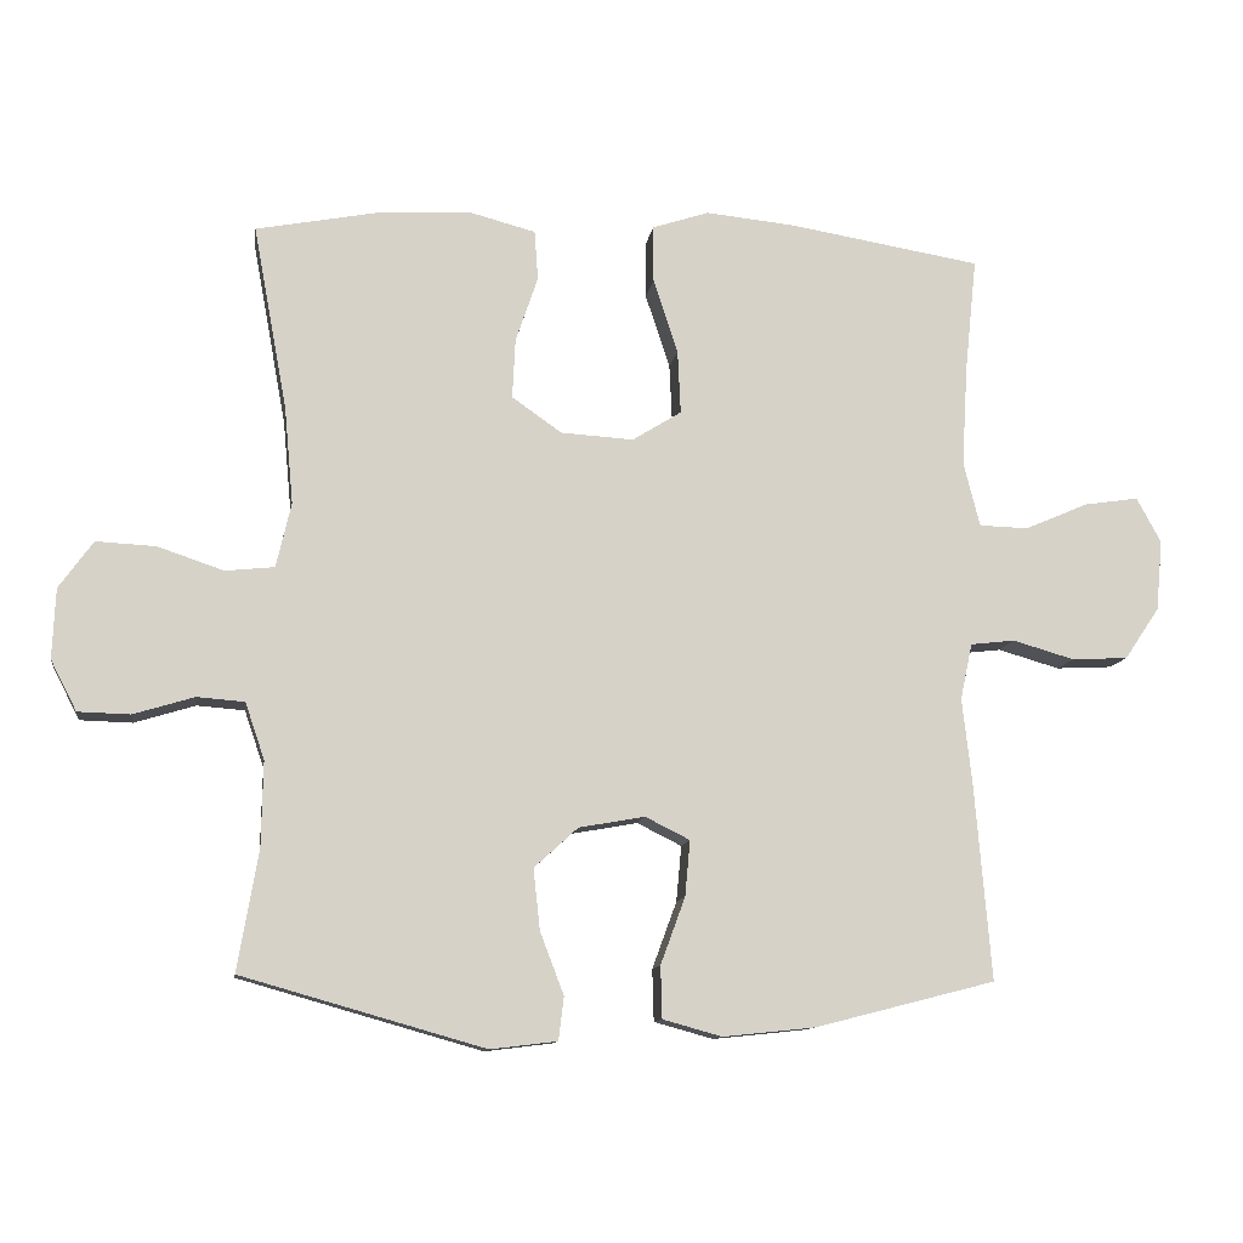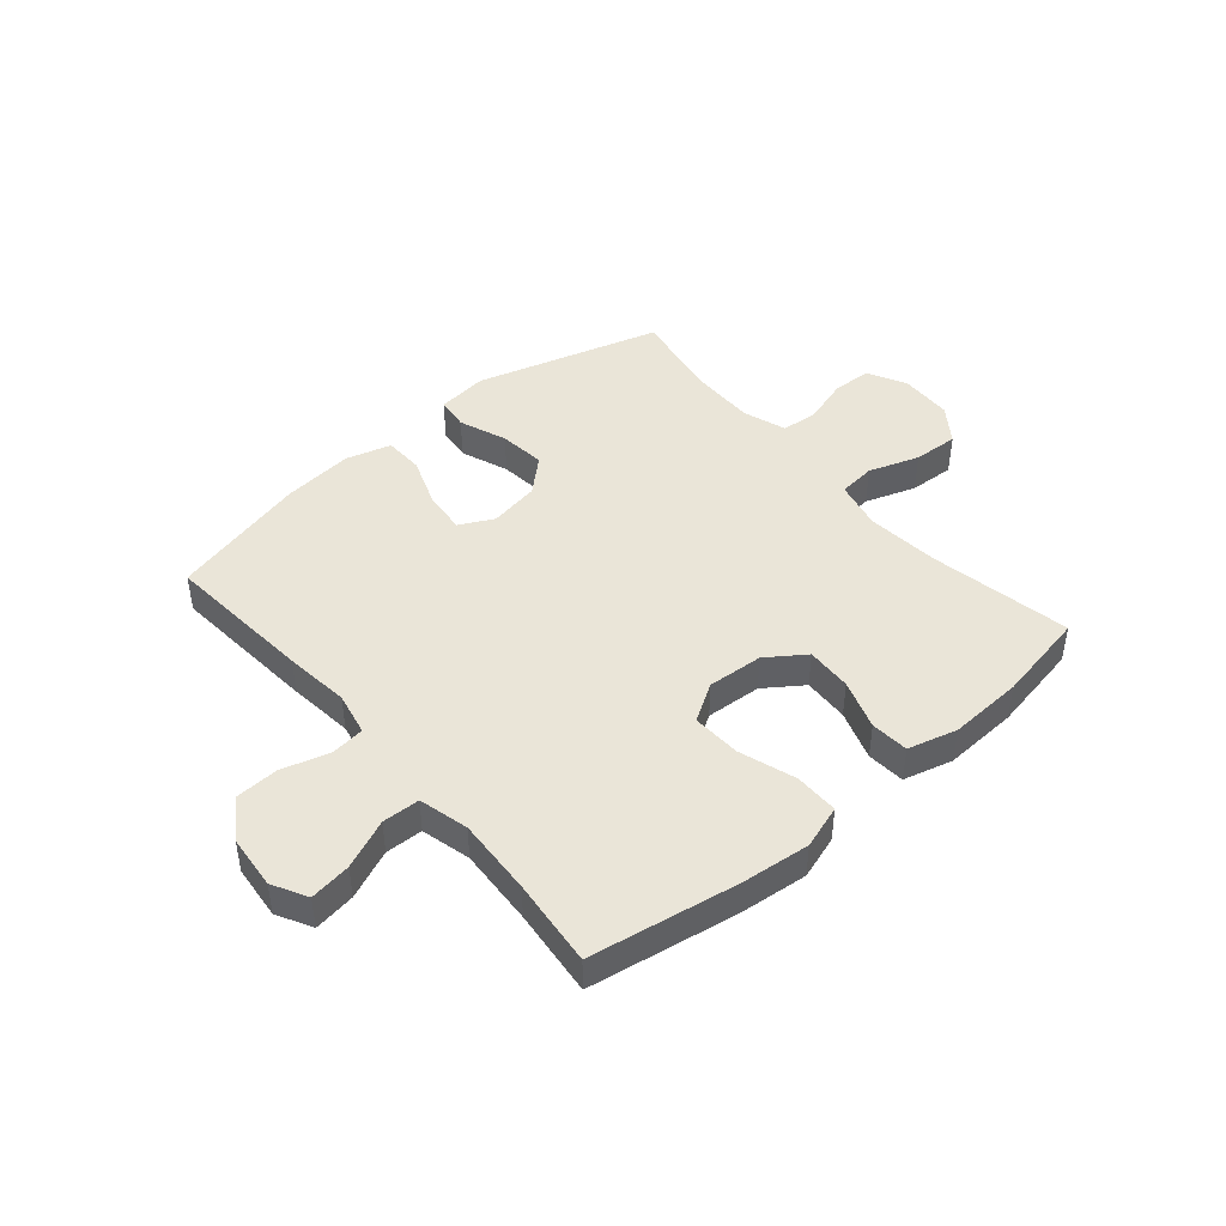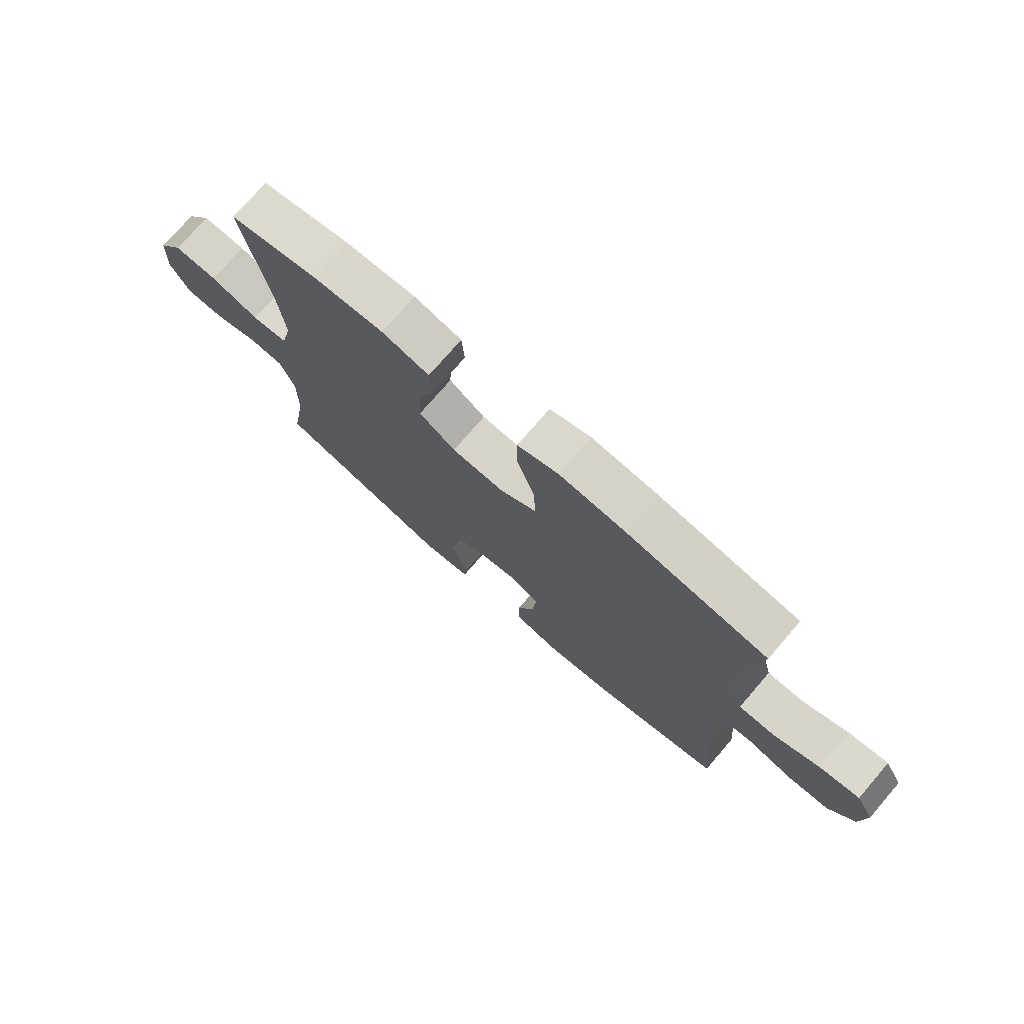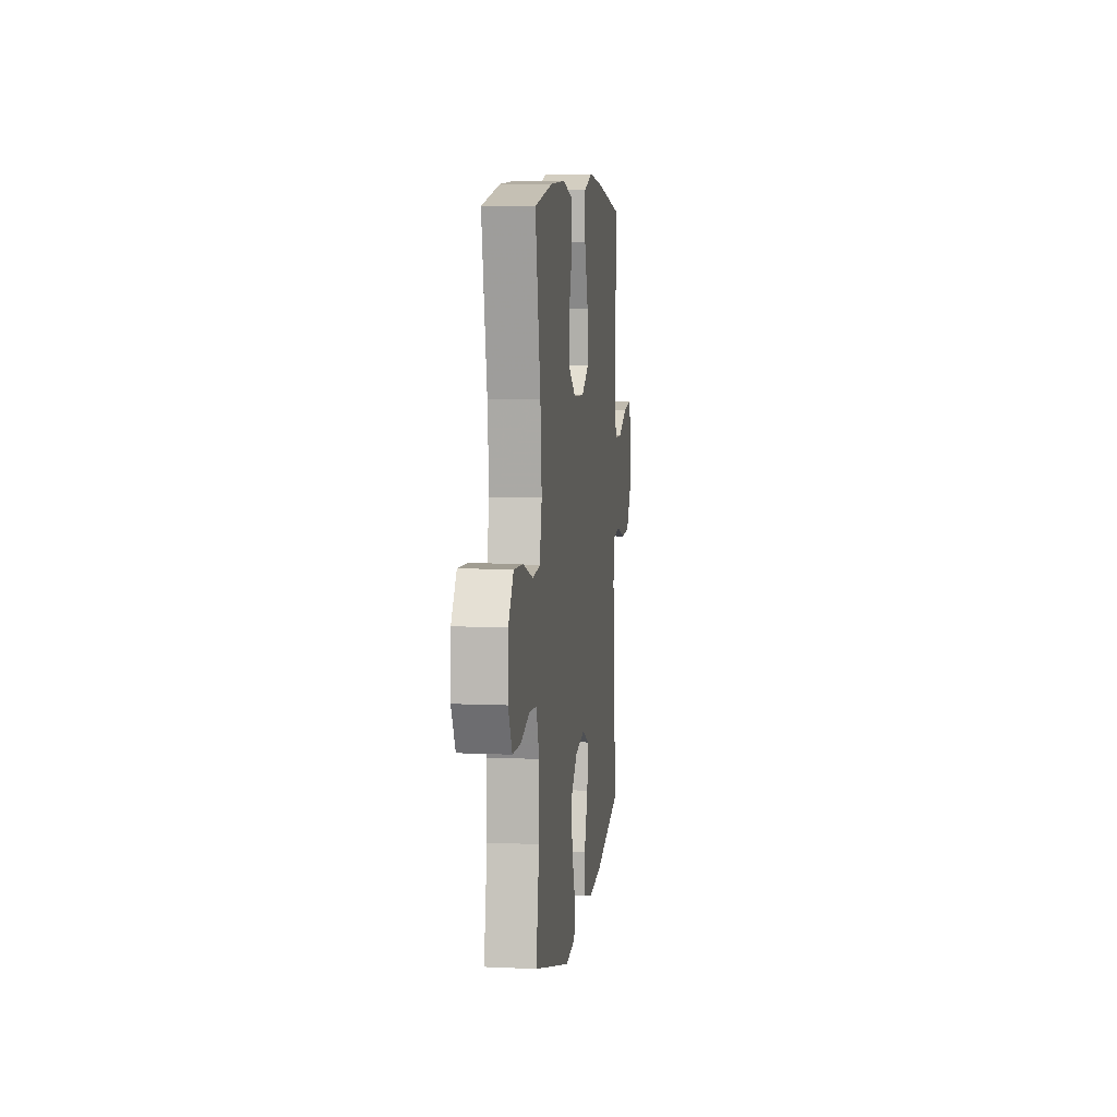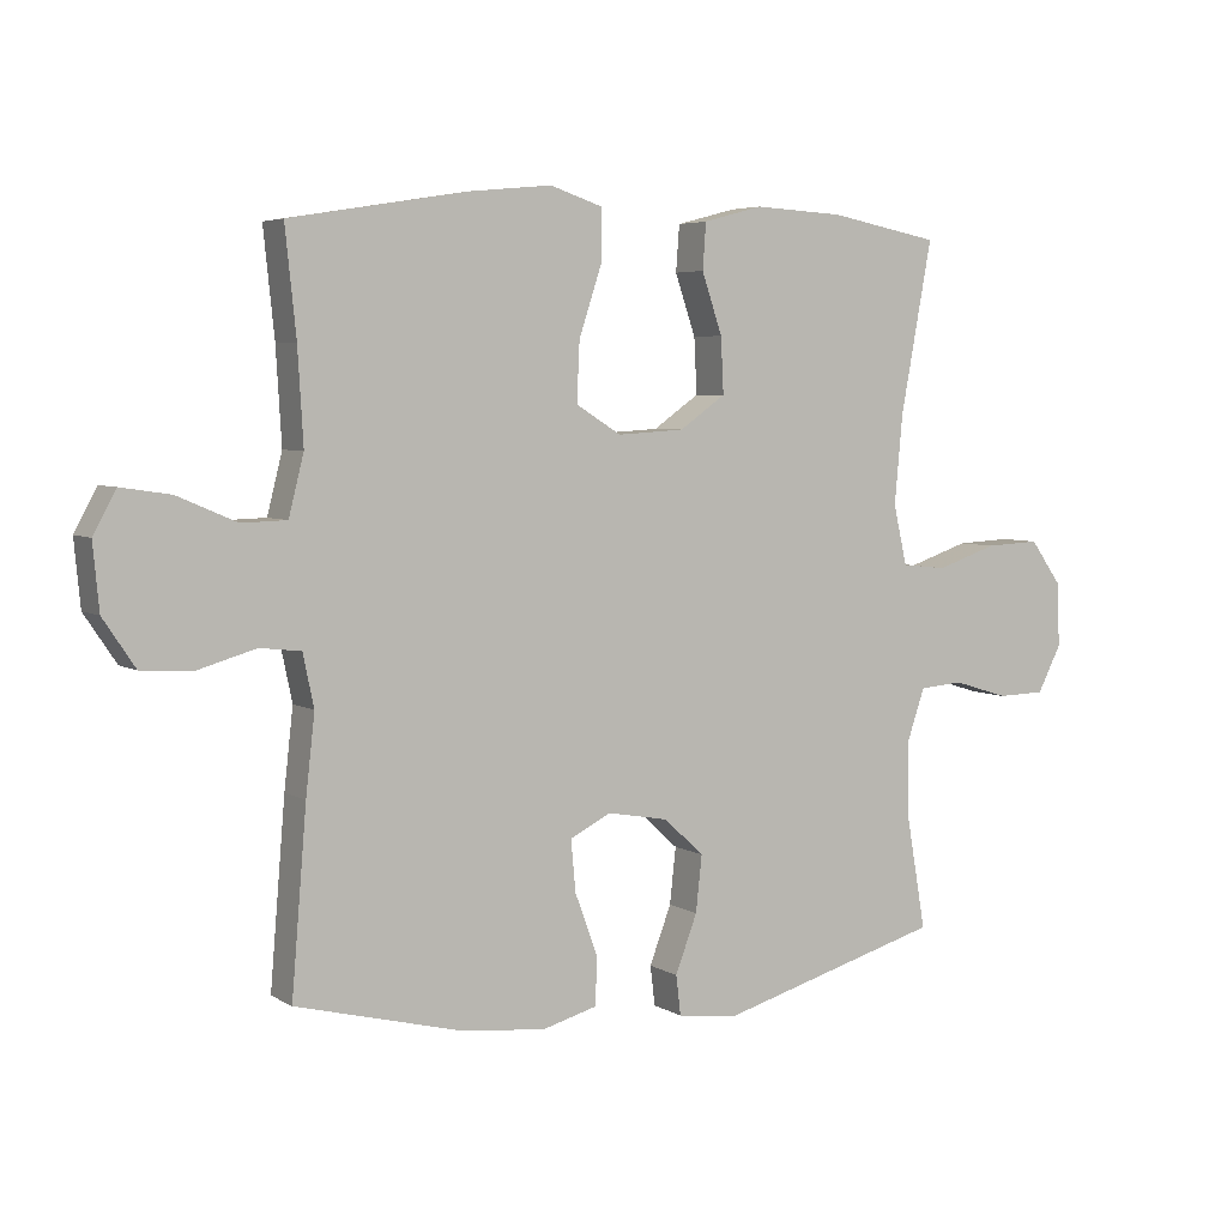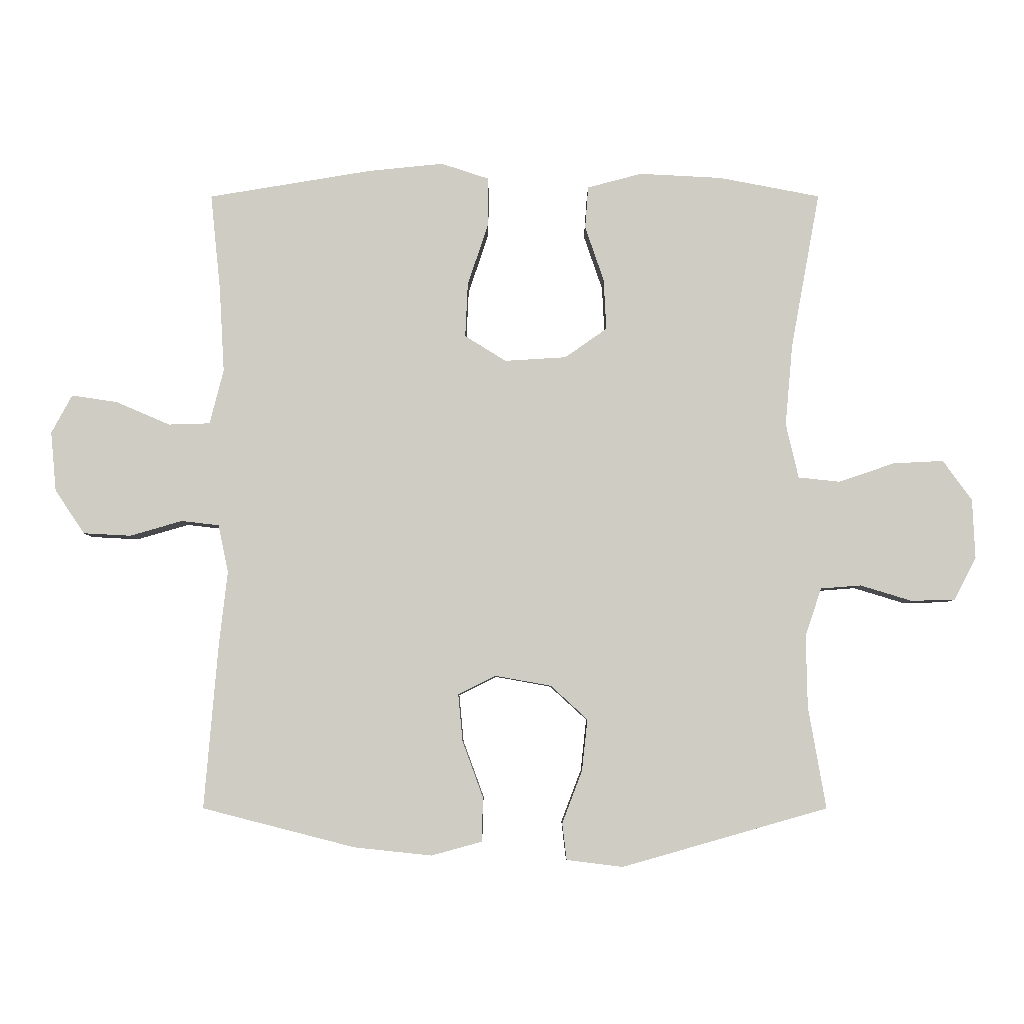
<metadata>
{"format":"obj","ext":"obj","renderer":"f3d","projection":"perspective","resolution":1024,"background":"white","views":[{"elev":-11.2,"azim":171.7,"up":"+Z"},{"elev":44.6,"azim":-40.3,"up":"+Y"},{"elev":74.8,"azim":-139.2,"up":"+Z"},{"elev":7.6,"azim":97.3,"up":"+Z"},{"elev":4.9,"azim":-30.0,"up":"+Z"},{"elev":-5.6,"azim":0.1,"up":"+Z"}]}
</metadata>
<code>
v -0.5 0.07 0.5
v -0.24 0.07 0.543
v -0.12 0.07 0.555
v -0.044 0.07 0.53
v -0.044 0.07 0.453
v -0.077 0.07 0.353
v -0.081 0.07 0.267
v -0.015 0.07 0.226
v 0.083 0.07 0.232
v 0.15 0.07 0.279
v 0.146 0.07 0.36
v 0.116 0.07 0.448
v 0.121 0.07 0.515
v 0.208 0.07 0.538
v 0.339 0.07 0.531
v 0.5 0.07 0.5
v 0.454 0.07 0.251
v 0.442 0.07 0.121
v 0.462 0.07 0.034
v 0.528 0.07 0.027
v 0.617 0.07 0.057
v 0.697 0.07 0.061
v 0.743 0.07 -0.003
v 0.747 0.07 -0.097
v 0.712 0.07 -0.165
v 0.642 0.07 -0.167
v 0.56 0.07 -0.142
v 0.496 0.07 -0.147
v 0.47 0.07 -0.223
v 0.472 0.07 -0.338
v 0.5 0.07 -0.5
v 0.173 0.07 -0.593
v 0.083 0.07 -0.582
v 0.076 0.07 -0.524
v 0.108 0.07 -0.44
v 0.117 0.07 -0.358
v 0.058 0.07 -0.304
v -0.031 0.07 -0.288
v -0.091 0.07 -0.318
v -0.084 0.07 -0.393
v -0.051 0.07 -0.483
v -0.053 0.07 -0.553
v -0.133 0.07 -0.575
v -0.257 0.07 -0.562
v -0.5 0.07 -0.5
v -0.478 0.07 -0.235
v -0.465 0.07 -0.12
v -0.481 0.07 -0.044
v -0.541 0.07 -0.037
v -0.624 0.07 -0.061
v -0.7 0.07 -0.057
v -0.747 0.07 0.013
v -0.756 0.07 0.108
v -0.723 0.07 0.169
v -0.65 0.07 0.158
v -0.564 0.07 0.121
v -0.498 0.07 0.123
v -0.476 0.07 0.21
v -0.484 0.07 0.346
v -0.5 0 0.5
v -0.24 0 0.543
v -0.12 0 0.555
v -0.044 0 0.53
v -0.044 0 0.453
v -0.077 0 0.353
v -0.081 0 0.267
v -0.015 0 0.226
v 0.083 0 0.232
v 0.15 0 0.279
v 0.146 0 0.36
v 0.116 0 0.448
v 0.121 0 0.515
v 0.208 0 0.538
v 0.339 0 0.531
v 0.5 0 0.5
v 0.454 0 0.251
v 0.442 0 0.121
v 0.462 0 0.034
v 0.528 0 0.027
v 0.617 0 0.057
v 0.697 0 0.061
v 0.743 0 -0.003
v 0.747 0 -0.097
v 0.712 0 -0.165
v 0.642 0 -0.167
v 0.56 0 -0.142
v 0.496 0 -0.147
v 0.47 0 -0.223
v 0.472 0 -0.338
v 0.5 0 -0.5
v 0.173 0 -0.593
v 0.083 0 -0.582
v 0.076 0 -0.524
v 0.108 0 -0.44
v 0.117 0 -0.358
v 0.058 0 -0.304
v -0.031 0 -0.288
v -0.091 0 -0.318
v -0.084 0 -0.393
v -0.051 0 -0.483
v -0.053 0 -0.553
v -0.133 0 -0.575
v -0.257 0 -0.562
v -0.5 0 -0.5
v -0.478 0 -0.235
v -0.465 0 -0.12
v -0.481 0 -0.044
v -0.541 0 -0.037
v -0.624 0 -0.061
v -0.7 0 -0.057
v -0.747 0 0.013
v -0.756 0 0.108
v -0.723 0 0.169
v -0.65 0 0.158
v -0.564 0 0.121
v -0.498 0 0.123
v -0.476 0 0.21
v -0.484 0 0.346
f 53 54 55 56
f 53 56 57
f 52 53 57
f 49 50 51 52
f 48 49 52 57
f 47 48 57 58
f 45 46 47
f 44 45 47
f 43 44 47 58
f 40 41 42 43
f 39 40 43 58
f 32 33 34 35
f 30 31 32 35
f 29 30 35 36
f 28 29 36 37
f 24 25 26 27
f 24 27 28
f 23 24 28
f 20 21 22 23
f 19 20 23 28
f 18 19 28 37
f 14 15 16 17
f 11 12 13 14
f 10 11 14 17
f 9 10 17 18
f 3 4 5 6
f 3 6 7
f 59 1 2 3
f 59 3 7
f 38 39 58 59
f 38 59 7 8
f 18 37 38
f 8 9 18 38
f 115 114 113 112
f 116 115 112
f 116 112 111
f 111 110 109 108
f 116 111 108 107
f 117 116 107 106
f 106 105 104
f 106 104 103
f 117 106 103 102
f 102 101 100 99
f 117 102 99 98
f 94 93 92 91
f 94 91 90 89
f 95 94 89 88
f 96 95 88 87
f 86 85 84 83
f 87 86 83
f 87 83 82
f 82 81 80 79
f 87 82 79 78
f 96 87 78 77
f 76 75 74 73
f 73 72 71 70
f 76 73 70 69
f 77 76 69 68
f 65 64 63 62
f 66 65 62
f 62 61 60 118
f 66 62 118
f 118 117 98 97
f 67 66 118 97
f 97 96 77
f 97 77 68 67
f 1 60 61 2
f 2 61 62 3
f 3 62 63 4
f 4 63 64 5
f 5 64 65 6
f 6 65 66 7
f 7 66 67 8
f 8 67 68 9
f 9 68 69 10
f 10 69 70 11
f 11 70 71 12
f 12 71 72 13
f 13 72 73 14
f 14 73 74 15
f 15 74 75 16
f 16 75 76 17
f 17 76 77 18
f 18 77 78 19
f 19 78 79 20
f 20 79 80 21
f 21 80 81 22
f 22 81 82 23
f 23 82 83 24
f 24 83 84 25
f 25 84 85 26
f 26 85 86 27
f 27 86 87 28
f 28 87 88 29
f 29 88 89 30
f 30 89 90 31
f 31 90 91 32
f 32 91 92 33
f 33 92 93 34
f 34 93 94 35
f 35 94 95 36
f 36 95 96 37
f 37 96 97 38
f 38 97 98 39
f 39 98 99 40
f 40 99 100 41
f 41 100 101 42
f 42 101 102 43
f 43 102 103 44
f 44 103 104 45
f 45 104 105 46
f 46 105 106 47
f 47 106 107 48
f 48 107 108 49
f 49 108 109 50
f 50 109 110 51
f 51 110 111 52
f 52 111 112 53
f 53 112 113 54
f 54 113 114 55
f 55 114 115 56
f 56 115 116 57
f 57 116 117 58
f 58 117 118 59
f 59 118 60 1

</code>
